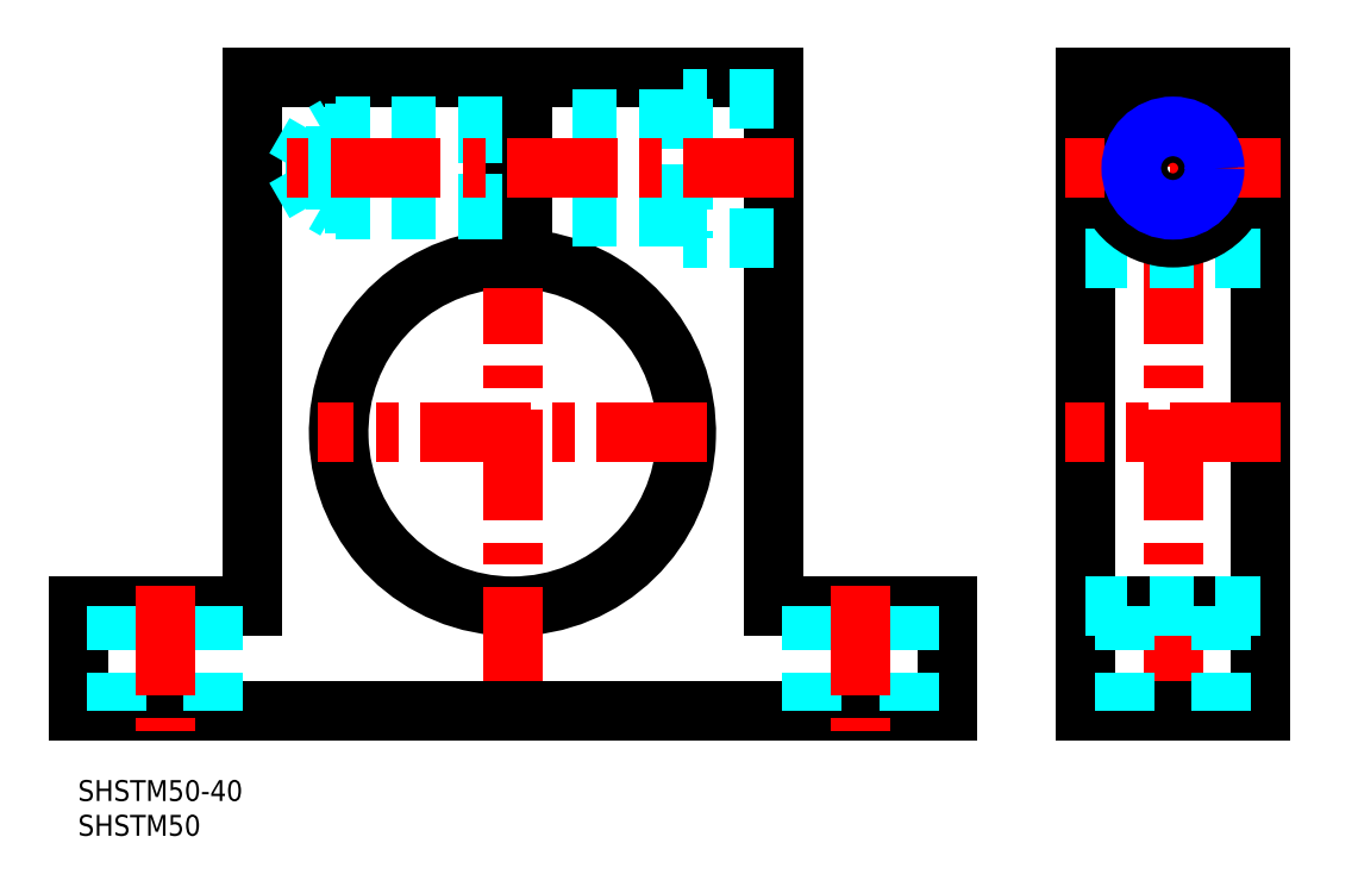
<metadata>
{"format":"dxf","ext":"dxf","renderer":"ezdxf+matplotlib","layout":"modelspace","background":"white","min_lineweight":24,"dpi":150}
</metadata>
<code>
0
SECTION
2
ENTITIES
0
INSERT
8
MSM_CONTINUOUS
2
*U2
10
0
20
0
30
0
0
INSERT
8
MSM_CONTINUOUS
2
*U3
10
0
20
0
30
0
0
LINE
8
MSM_CONTINUOUS
10
25
20
101
30
0
11
25
21
25
31
0
0
LINE
8
MSM_CONTINUOUS
10
100
20
101
30
0
11
100
21
25
31
0
0
ARC
8
MSM_CONTINUOUS
10
62.5
20
50
30
0
40
25
50
93.44
51
86.56
0
LINE
8
MSM_CENTER
10
62.5
20
104
30
0
11
62.5
21
7
31
0
0
LINE
8
MSM_CONTINUOUS
10
125
20
10
30
0
11
0
21
10
31
0
0
LINE
8
MSM_CENTER
10
90.5
20
50
30
0
11
34.5
21
50
31
0
0
LINE
8
MSM_CONTINUOUS
10
25
20
25
30
0
11
0
21
25
31
0
0
LINE
8
MSM_CONTINUOUS
10
0
20
25
30
0
11
0
21
10
31
0
0
LINE
8
MSM_DASHED
10
5.5
20
25
30
0
11
5.5
21
10
31
0
0
LINE
8
MSM_CONTINUOUS
10
1.101e-13
20
17.5
30
0
11
0.0001
21
17.5
31
0
0
LINE
8
MSM_DASHED
10
19.5
20
25
30
0
11
19.5
21
10
31
0
0
LINE
8
MSM_CENTER
10
12.5
20
28
30
0
11
12.5
21
7
31
0
0
LINE
8
MSM_CONTINUOUS
10
100
20
25
30
0
11
125
21
25
31
0
0
LINE
8
MSM_CONTINUOUS
10
125
20
25
30
0
11
125
21
10
31
0
0
LINE
8
MSM_DASHED
10
119.5
20
25
30
0
11
119.5
21
10
31
0
0
LINE
8
MSM_DASHED
10
105.5
20
25
30
0
11
105.5
21
10
31
0
0
LINE
8
MSM_CENTER
10
112.5
20
28
30
0
11
112.5
21
7
31
0
0
LINE
8
MSM_CONTINUOUS
10
61
20
101
30
0
11
25
21
101
31
0
0
LINE
8
MSM_CONTINUOUS
10
100
20
101
30
0
11
64
21
101
31
0
0
LINE
8
MSM_DASHED
10
87
20
95
30
0
11
64
21
95
31
0
0
LINE
8
MSM_DASHED
10
87
20
81
30
0
11
64
21
81
31
0
0
LINE
8
MSM_CONTINUOUS
10
61
20
101
30
0
11
61
21
74.95
31
0
0
LINE
8
MSM_CONTINUOUS
10
64
20
101
30
0
11
64
21
74.95
31
0
0
LINE
8
MSM_DASHED
10
87
20
98
30
0
11
87
21
78
31
0
0
LINE
8
MSM_DASHED
10
100
20
78
30
0
11
87
21
78
31
0
0
LINE
8
MSM_DASHED
10
100
20
98
30
0
11
87
21
98
31
0
0
LINE
8
MSM_CONTINUOUS
10
145
20
101
30
0
11
145
21
10
31
0
0
LINE
8
MSM_CONTINUOUS
10
170
20
101
30
0
11
170
21
10
31
0
0
LINE
8
MSM_CENTER
10
157.5
20
104
30
0
11
157.5
21
7
31
0
0
LINE
8
MSM_CONTINUOUS
10
145
20
10
30
0
11
170
21
10
31
0
0
LINE
8
MSM_CONTINUOUS
10
145
20
25
30
0
11
170
21
25
31
0
0
LINE
8
MSM_DASHED
10
170
20
25
30
0
11
145
21
25
31
0
0
LINE
8
MSM_CENTER
10
173
20
50
30
0
11
142
21
50
31
0
0
LINE
8
MSM_DASHED
10
150.5
20
25
30
0
11
150.5
21
10
31
0
0
LINE
8
MSM_DASHED
10
164.5
20
25
30
0
11
164.5
21
10
31
0
0
LINE
8
MSM_CONTINUOUS
10
170
20
101
30
0
11
145
21
101
31
0
0
LINE
8
MSM_DASHED
10
170
20
75
30
0
11
145
21
75
31
0
0
CIRCLE
8
MSM_CONTINUOUS
10
157.5
20
88
30
0
40
7
0
CIRCLE
8
MSM_CONTINUOUS
10
157.5
20
88
30
0
40
10
0
LINE
8
MSM_CENTER
10
173
20
88
30
0
11
142
21
88
31
0
0
CIRCLE
8
MSM_CONTINUOUS
10
157.5
20
88
30
0
40
5.053
0
CIRCLE
8
MSM_NARROW
10
157.5
20
88
30
0
40
6
0
LINE
8
MSM_DASHED
10
34.15
20
93.05
30
0
11
34.15
21
82.95
31
0
0
LINE
8
MSM_DASHED
10
34.15
20
82.95
30
0
11
31.23
21
88
31
0
0
LINE
8
MSM_DASHED
10
37
20
94
30
0
11
37
21
82
31
0
0
LINE
8
MSM_DASHED
10
61
20
93.05
30
0
11
34.15
21
93.05
31
0
0
LINE
8
MSM_DASHED
10
61
20
94
30
0
11
37
21
94
31
0
0
LINE
8
MSM_DASHED
10
37
20
94
30
0
11
35.36
21
93.05
31
0
0
LINE
8
MSM_DASHED
10
34.15
20
93.05
30
0
11
31.23
21
88
31
0
0
LINE
8
MSM_DASHED
10
61
20
82
30
0
11
37
21
82
31
0
0
LINE
8
MSM_DASHED
10
61
20
82.95
30
0
11
34.15
21
82.95
31
0
0
LINE
8
MSM_DASHED
10
37
20
82
30
0
11
35.36
21
82.95
31
0
0
LINE
8
MSM_CENTER
10
103
20
88
30
0
11
27
21
88
31
0
0
ENDSEC
0
EOF

</code>
